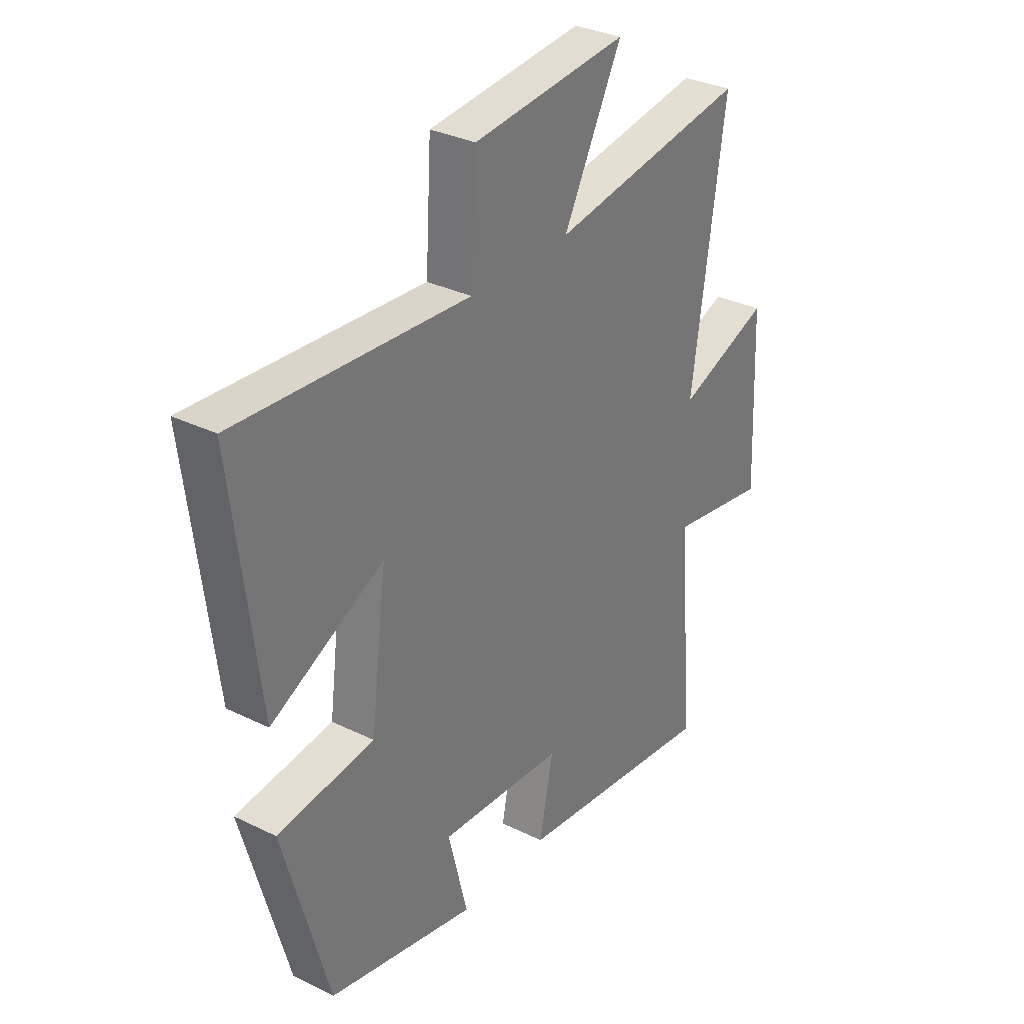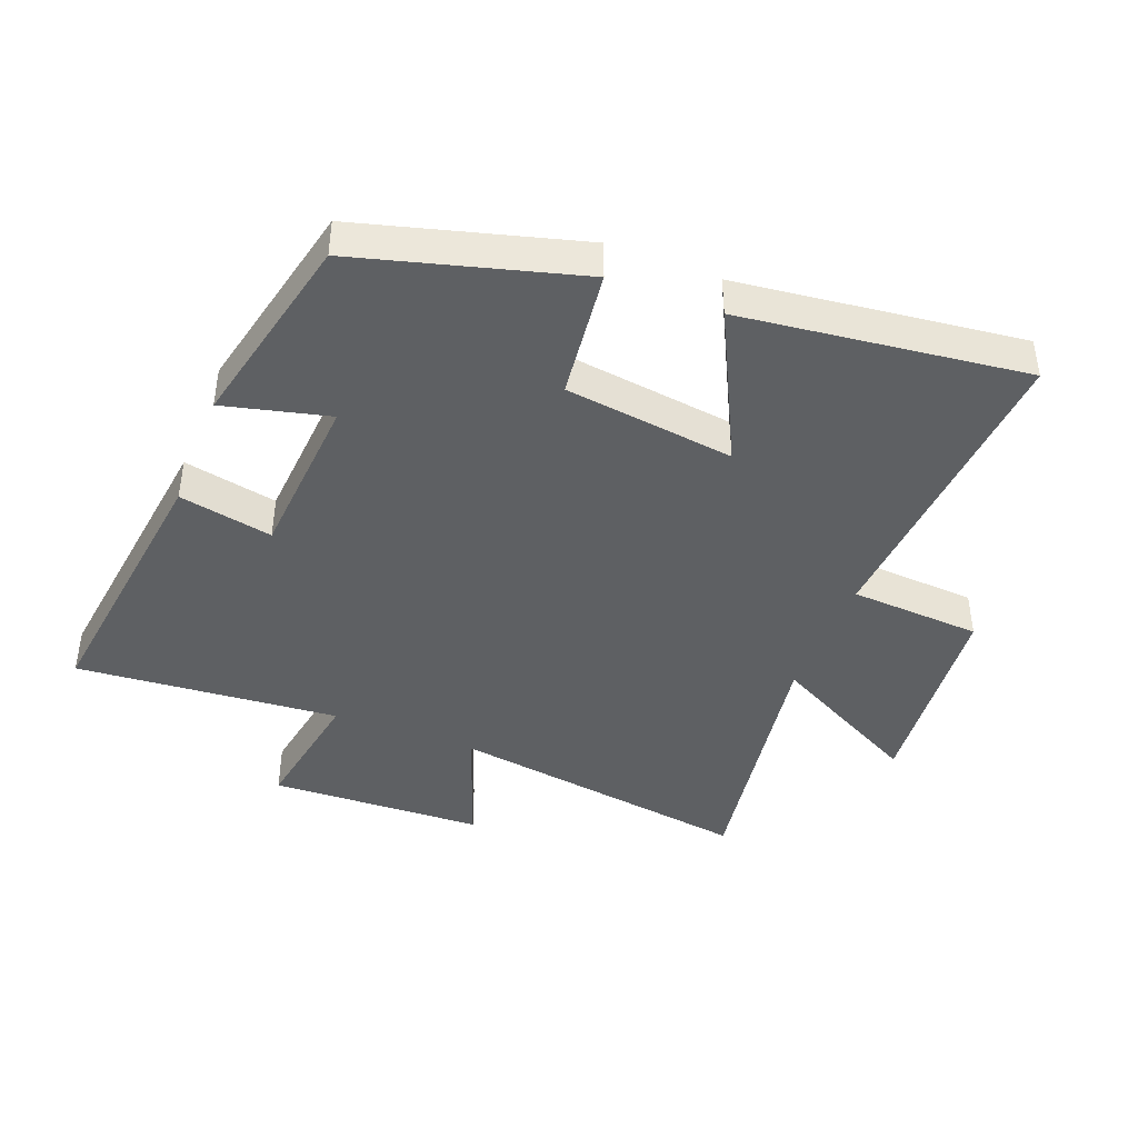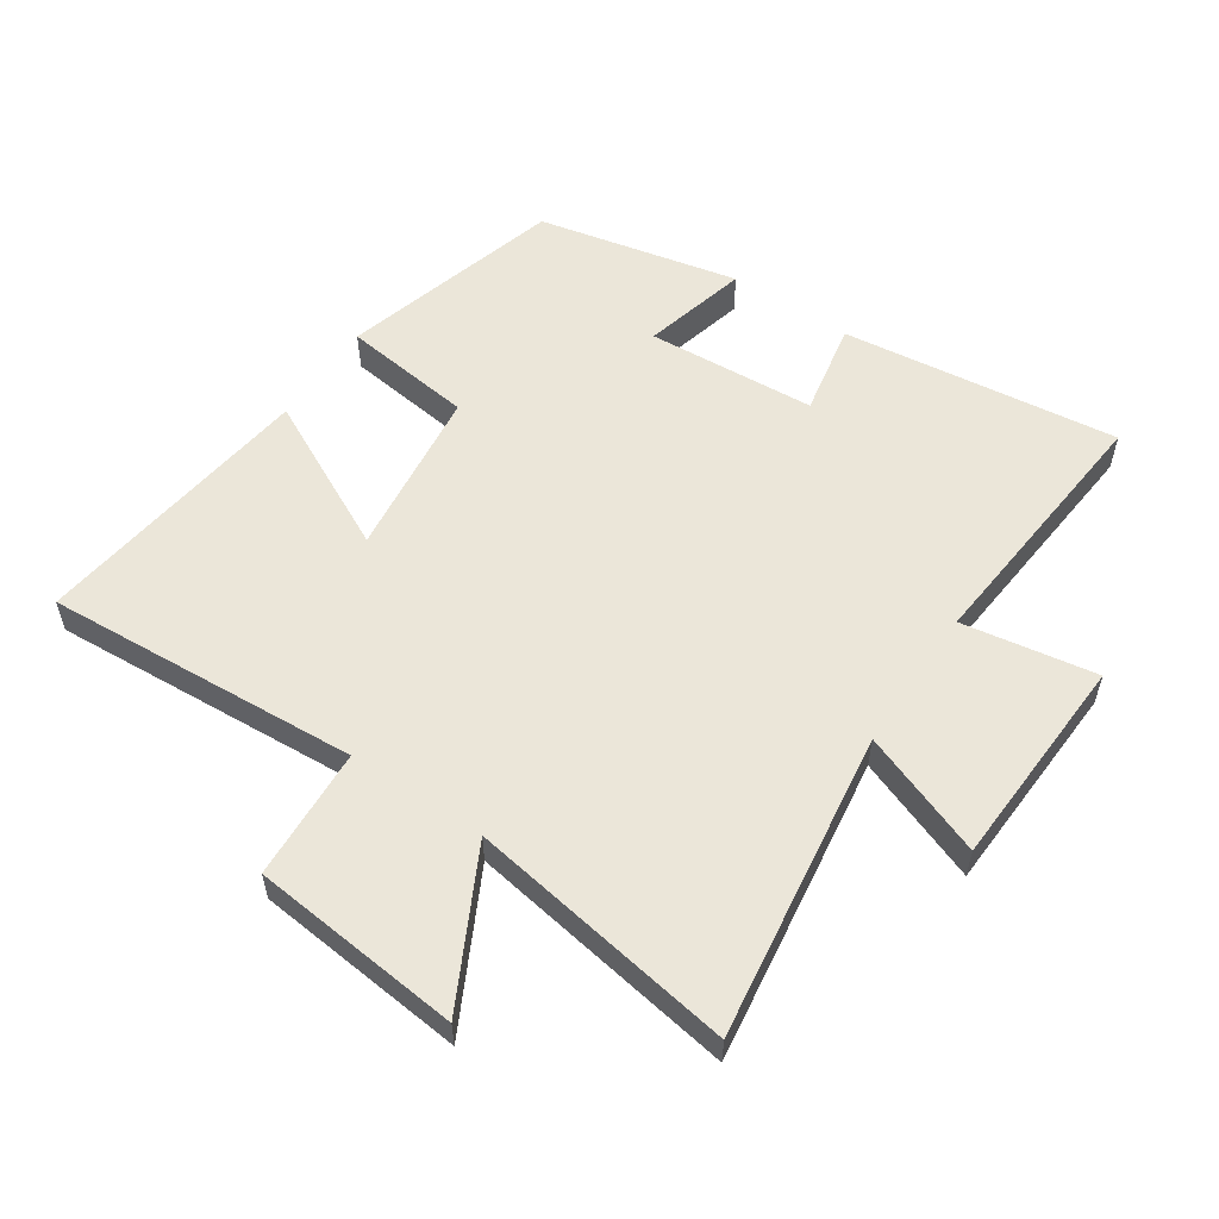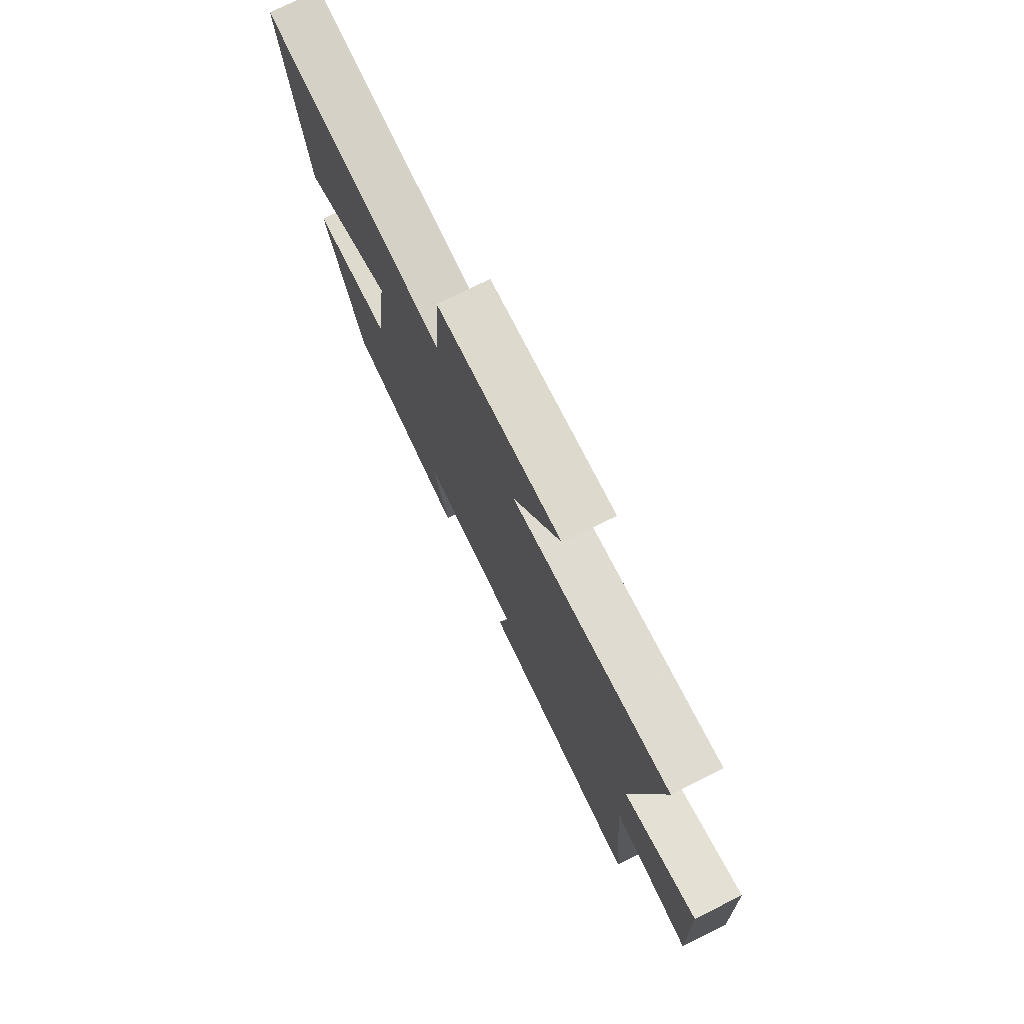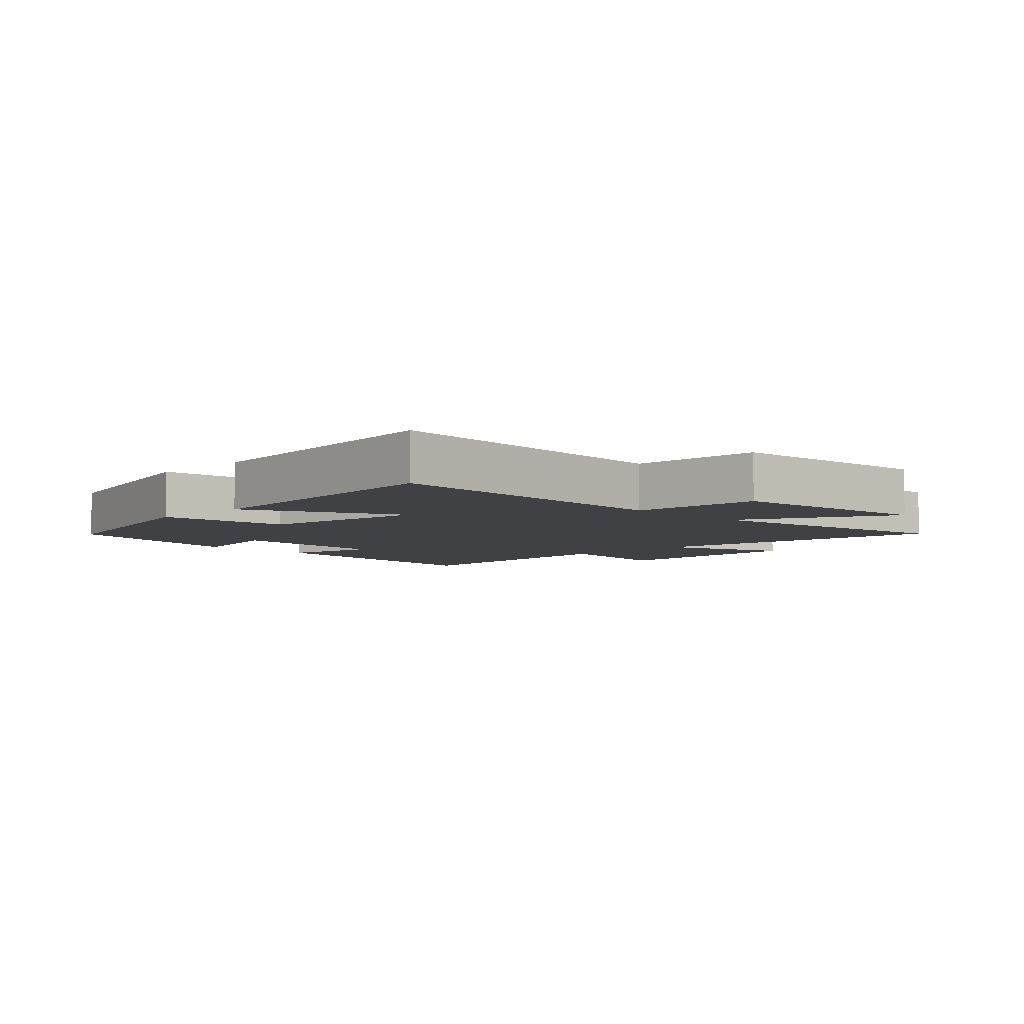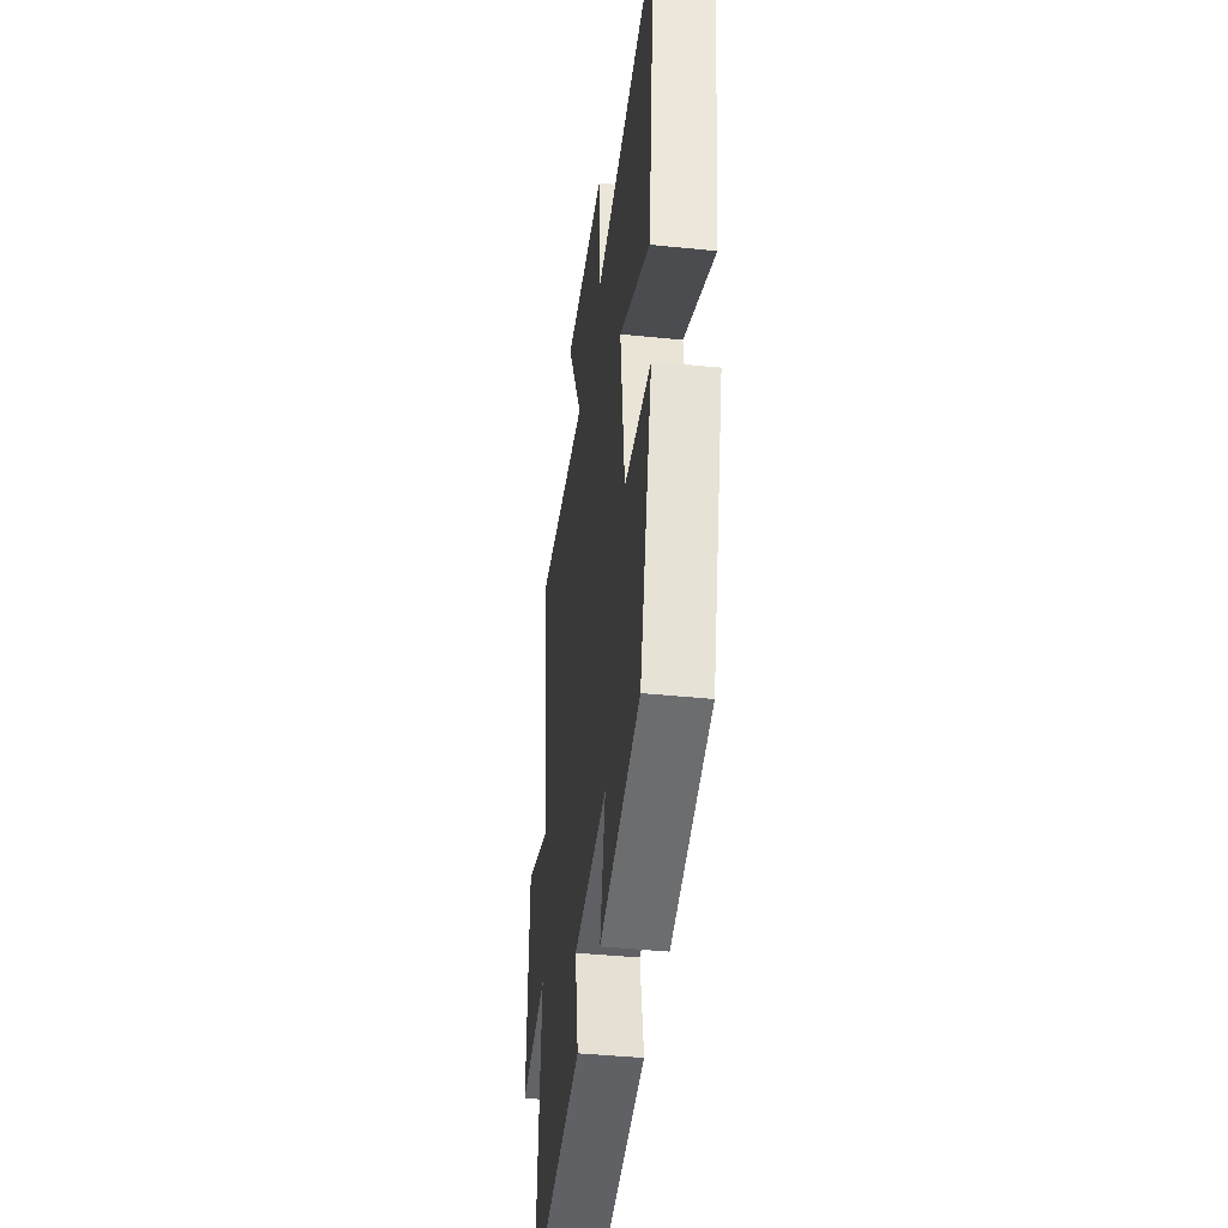
<metadata>
{"format":"obj","ext":"obj","renderer":"f3d","projection":"perspective","resolution":1024,"background":"white","views":[{"elev":32.0,"azim":-55.3,"up":"+Z"},{"elev":-42.5,"azim":-111.4,"up":"+Y"},{"elev":56.1,"azim":34.1,"up":"+Y"},{"elev":76.2,"azim":63.8,"up":"+Z"},{"elev":-5.5,"azim":-45.1,"up":"+Y"},{"elev":-41.4,"azim":-97.1,"up":"+Z"}]}
</metadata>
<code>
v -0.555 0.07 0.533
v -0.064 0.07 0.5
v -0.052 0.07 0.706
v 0.276 0.07 0.738
v 0.152 0.07 0.5
v 0.57 0.07 0.566
v 0.5 0.07 0.087
v 0.695 0.07 0.16
v 0.709 0.07 -0.176
v 0.5 0.07 -0.141
v 0.535 0.07 -0.554
v 0.103 0.07 -0.5
v 0.132 0.07 -0.353
v -0.132 0.07 -0.335
v -0.091 0.07 -0.5
v -0.404 0.07 -0.431
v -0.5 0.07 -0.085
v -0.295 0.07 -0.06
v -0.261 0.07 0.206
v -0.5 0.07 0.087
v -0.555 0 0.533
v -0.064 0 0.5
v -0.052 0 0.706
v 0.276 0 0.738
v 0.152 0 0.5
v 0.57 0 0.566
v 0.5 0 0.087
v 0.695 0 0.16
v 0.709 0 -0.176
v 0.5 0 -0.141
v 0.535 0 -0.554
v 0.103 0 -0.5
v 0.132 0 -0.353
v -0.132 0 -0.335
v -0.091 0 -0.5
v -0.404 0 -0.431
v -0.5 0 -0.085
v -0.295 0 -0.06
v -0.261 0 0.206
v -0.5 0 0.087
f 19 20 1 2
f 18 19 2
f 16 17 18
f 15 16 18
f 14 15 18
f 13 14 18 2
f 10 11 12 13
f 10 13 2 3
f 7 8 9 10
f 7 10 3
f 5 6 7
f 5 7 3
f 3 4 5
f 22 21 40 39
f 22 39 38
f 38 37 36
f 38 36 35
f 38 35 34
f 22 38 34 33
f 33 32 31 30
f 23 22 33 30
f 30 29 28 27
f 23 30 27
f 27 26 25
f 23 27 25
f 25 24 23
f 1 21 22 2
f 2 22 23 3
f 3 23 24 4
f 4 24 25 5
f 5 25 26 6
f 6 26 27 7
f 7 27 28 8
f 8 28 29 9
f 9 29 30 10
f 10 30 31 11
f 11 31 32 12
f 12 32 33 13
f 13 33 34 14
f 14 34 35 15
f 15 35 36 16
f 16 36 37 17
f 17 37 38 18
f 18 38 39 19
f 19 39 40 20
f 20 40 21 1

</code>
